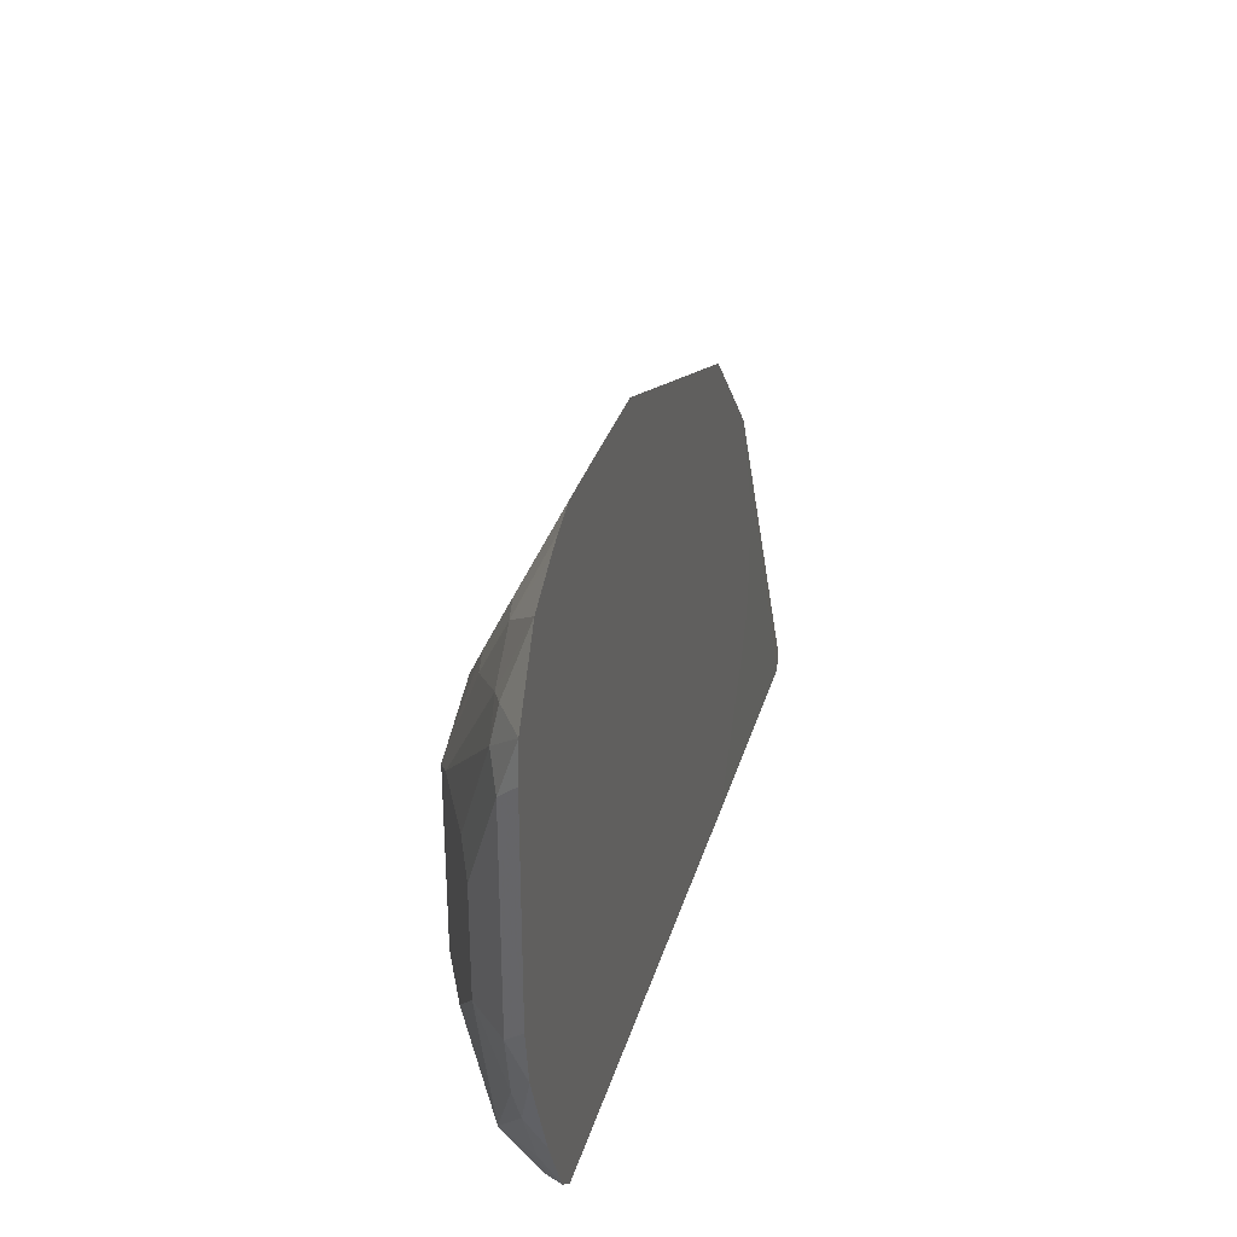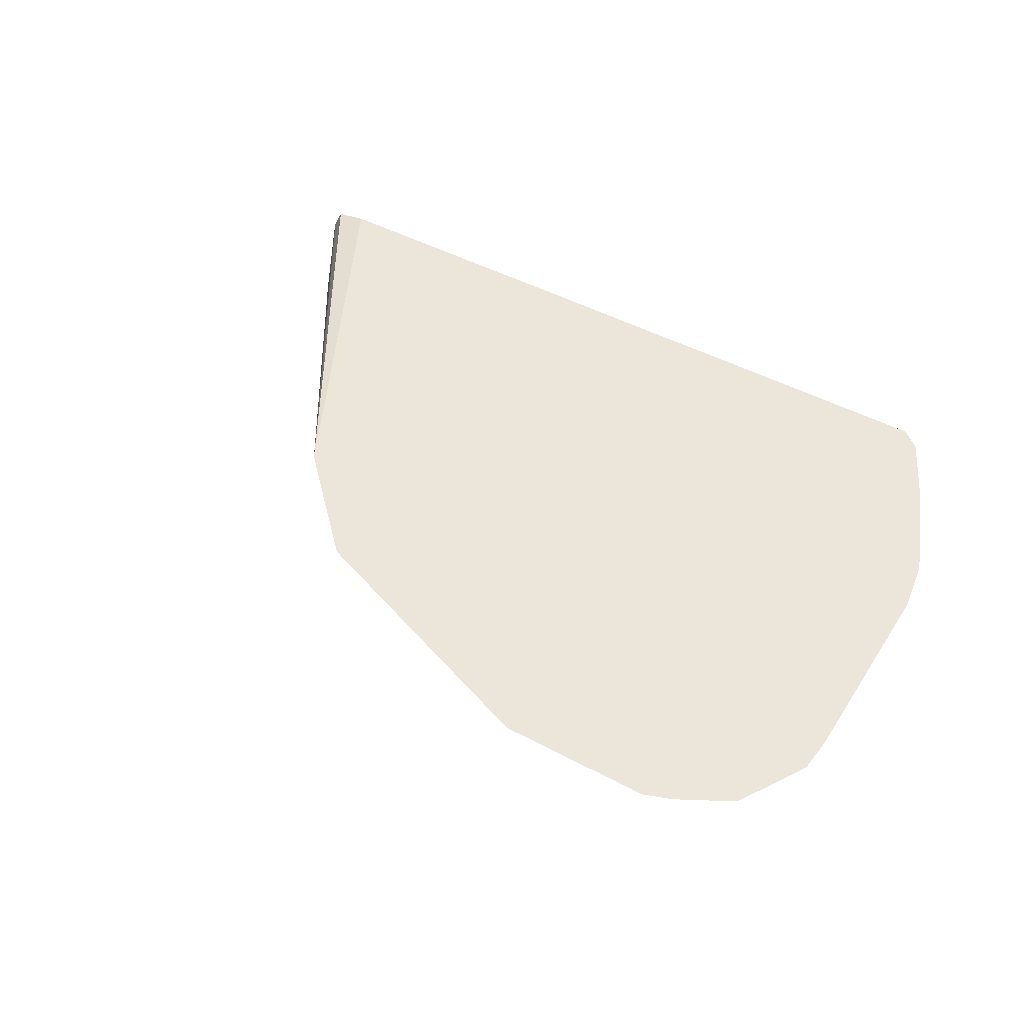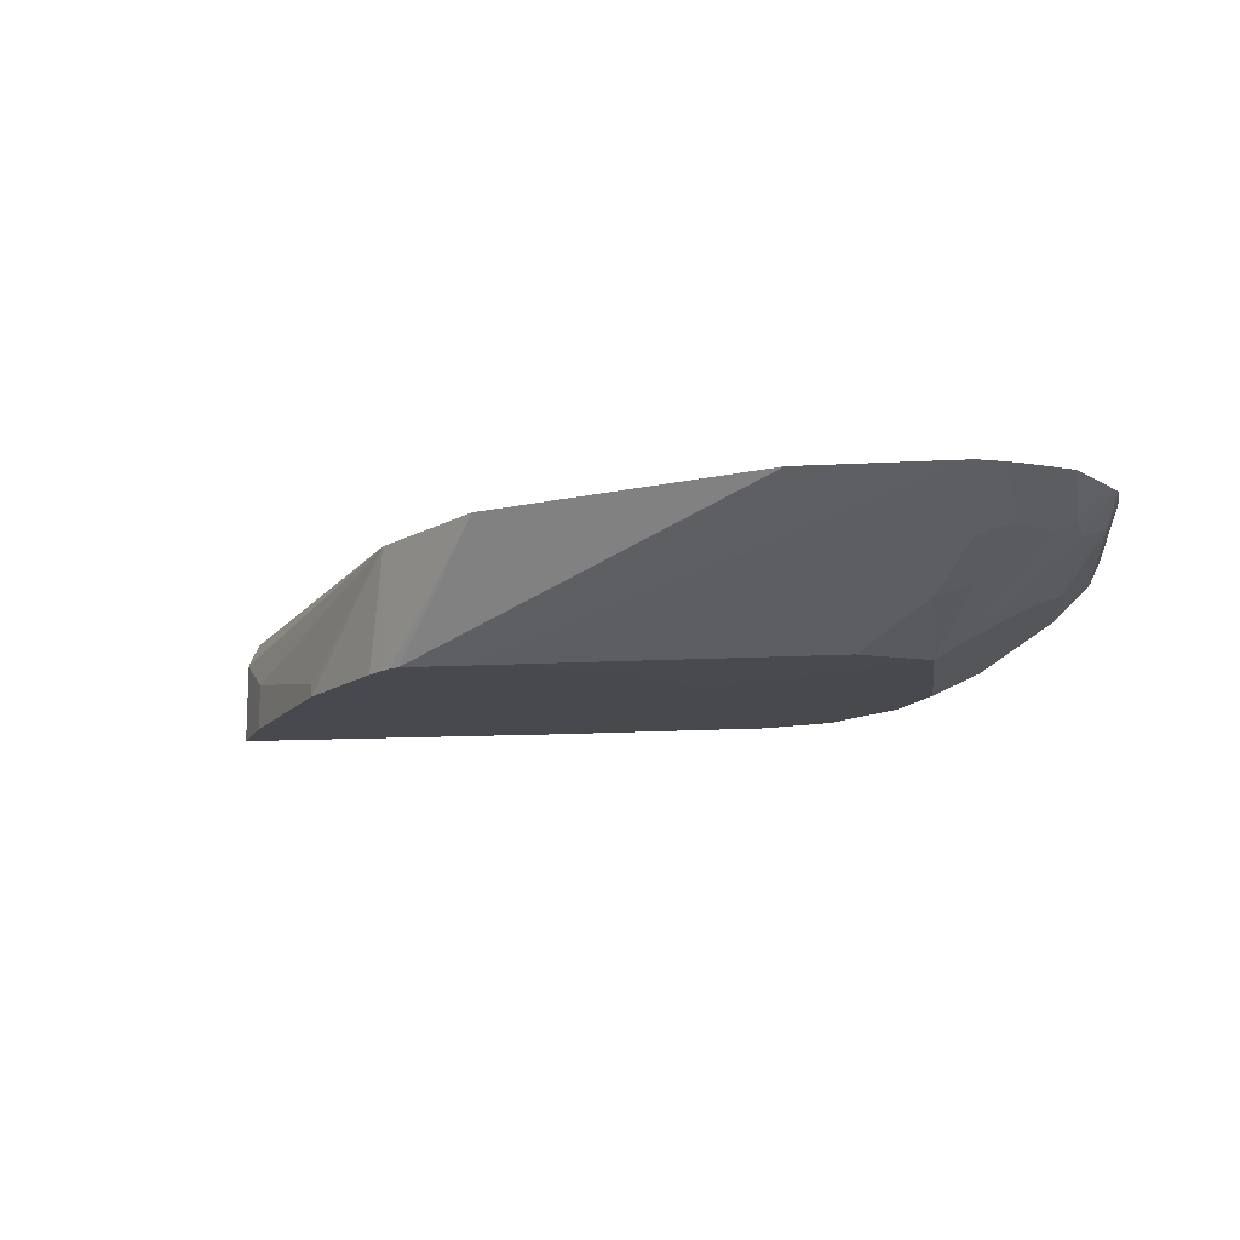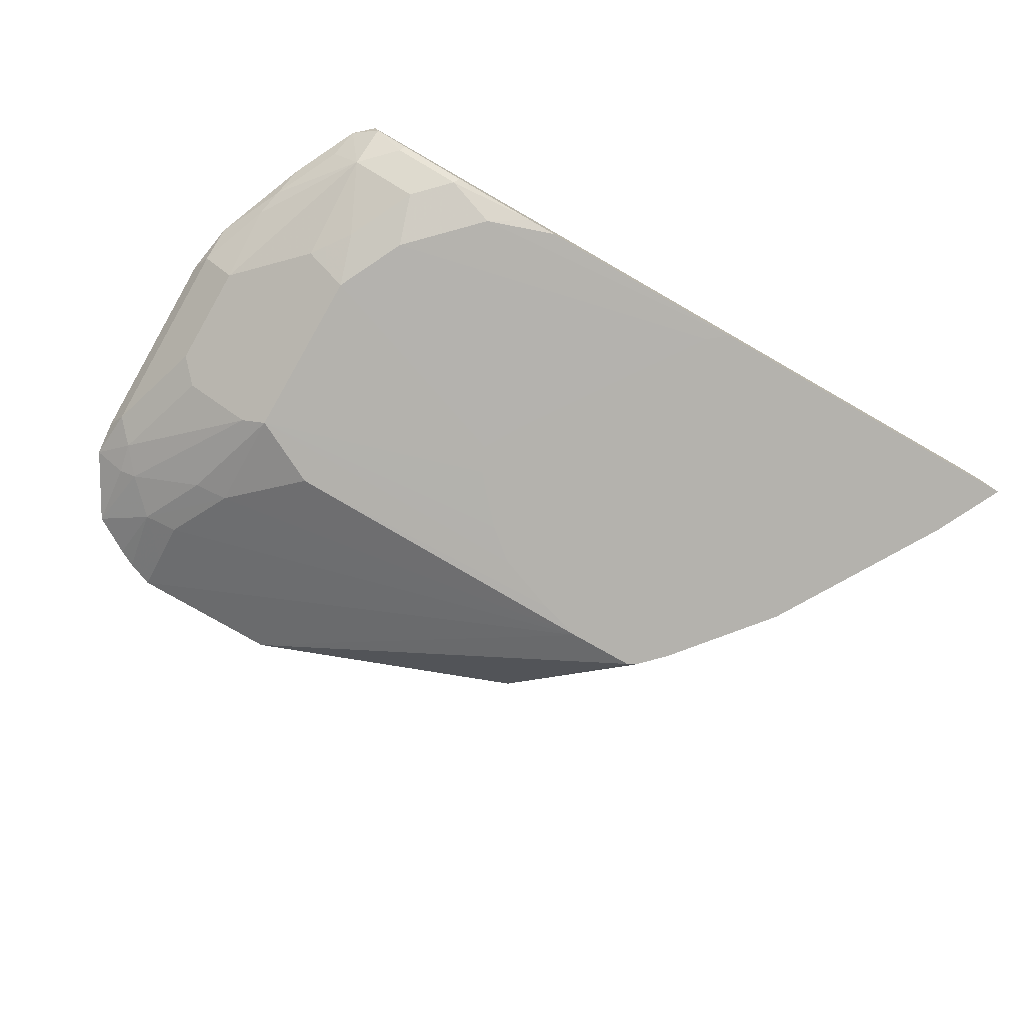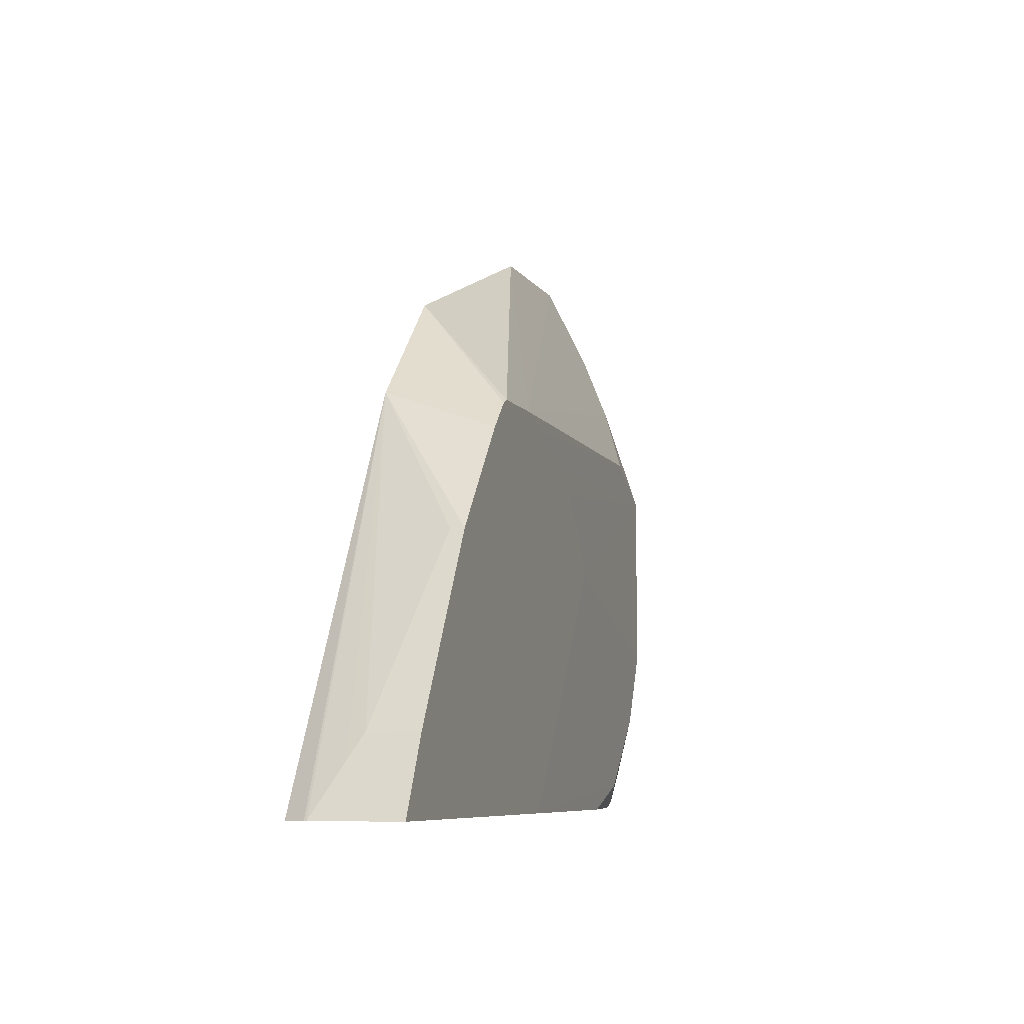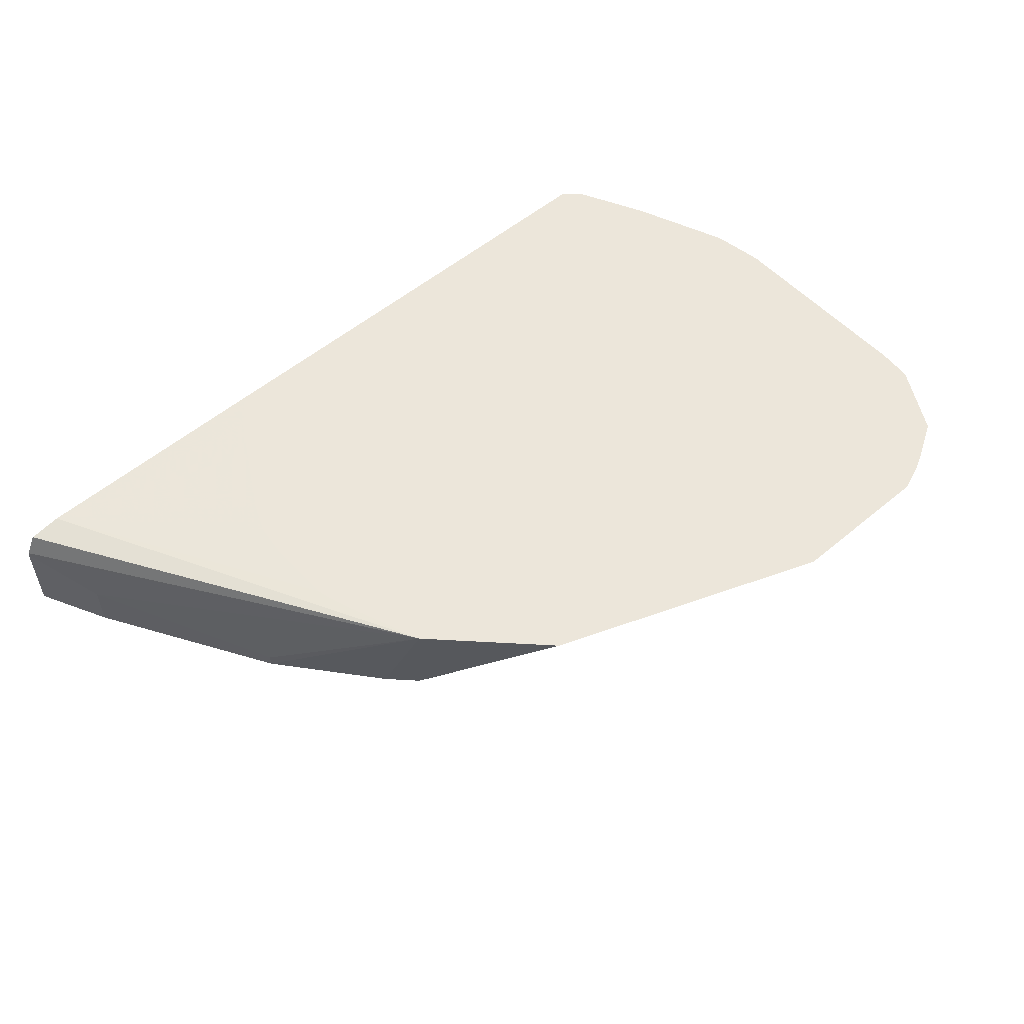
<metadata>
{"format":"obj","ext":"obj","renderer":"f3d","projection":"perspective","resolution":1024,"background":"white","views":[{"elev":31.8,"azim":105.3,"up":"+Z"},{"elev":47.2,"azim":31.2,"up":"+Y"},{"elev":-12.7,"azim":7.5,"up":"+Y"},{"elev":-79.5,"azim":150.2,"up":"+Y"},{"elev":-7.1,"azim":-72.5,"up":"+Z"},{"elev":54.3,"azim":-41.6,"up":"+Y"}]}
</metadata>
<code>
v -0.339 -0.3839 0.6157
v -0.2583 -0.3839 0.6157
v -0.4866 -0.3839 0.5604
v -0.5342 -0.4435 0.4996
v -0.4981 -0.4435 0.4998
v -0.2583 -0.3936 0.5965
v -0.2398 -0.4012 0.5742
v -0.2444 -0.3839 0.6105
v -0.5419 -0.3839 0.505
v -0.5387 -0.4435 0.4973
v -0.4746 -0.4435 0.4933
v -0.3136 -0.4427 0.4981
v -0.2767 -0.4243 0.535
v -0.2583 -0.4059 0.5719
v -0.2214 -0.4012 0.5557
v -0.2144 -0.3839 0.5938
v -0.2353 -0.3839 0.606
v -0.2583 -0.4197 0.5373
v -0.559 -0.3839 0.4612
v -0.6472 -0.3843 0.301
v -0.6644 -0.3871 0.301
v -0.67 -0.3981 0.301
v -0.6704 -0.3995 0.301
v -0.658 -0.412 0.3259
v -0.6518 -0.4181 0.3382
v -0.5965 -0.4366 0.4305
v -0.5965 -0.4435 0.4305
v -0.5526 -0.4435 0.4834
v -0.5457 -0.4435 0.4903
v -0.442 -0.4435 0.4811
v -0.2767 -0.4427 0.4796
v -0.2091 -0.3997 0.5411
v -0.2121 -0.3966 0.558
v -0.2645 -0.4366 0.4858
v -0.1937 -0.3839 0.5575
v -0.5623 -0.3839 0.451
v -0.5644 -0.3839 0.4428
v -0.5644 -0.3839 0.4059
v -0.5621 -0.3839 0.3874
v -0.5552 -0.3839 0.3712
v -0.5353 -0.3839 0.3366
v -0.5316 -0.3839 0.3303
v -0.5244 -0.3839 0.3179
v -0.5237 -0.3839 0.317
v -0.5106 -0.3839 0.301
v -0.6704 -0.4435 0.301
v -0.658 -0.4435 0.3259
v -0.6518 -0.4435 0.3382
v -0.4393 -0.4435 0.4796
v -0.2767 -0.4427 0.3874
v -0.2398 -0.4243 0.4796
v -0.4239 -0.4435 0.4668
v -0.4221 -0.4435 0.4647
v -0.4082 -0.4435 0.4496
v -0.4015 -0.4435 0.4416
v -0.3954 -0.4435 0.428
v -0.2276 -0.4181 0.4858
v -0.2152 -0.412 0.4735
v -0.1968 -0.3936 0.5288
v -0.192 -0.3839 0.5384
v -0.2468 -0.3839 0.301
v -0.4859 -0.4435 0.301
v -0.2952 -0.4427 0.3505
v -0.2675 -0.4335 0.3597
v -0.2521 -0.4304 0.3813
v -0.2152 -0.412 0.4182
v -0.2398 -0.4243 0.4243
v -0.4074 -0.4435 0.4077
v -0.1968 -0.3936 0.4182
v -0.192 -0.3839 0.4278
v -0.2364 -0.3839 0.3101
v -0.2498 -0.396 0.301
v -0.4754 -0.4435 0.3094
v -0.369 -0.4427 0.301
v -0.3321 -0.4427 0.3136
v -0.286 -0.4335 0.3228
v -0.3044 -0.4335 0.3044
v -0.2491 -0.4151 0.3228
v -0.2121 -0.3966 0.3782
v -0.1966 -0.3839 0.3995
v -0.2179 -0.3839 0.3471
v -0.2337 -0.3936 0.3259
v -0.2675 -0.4151 0.3044
v -0.2692 -0.4134 0.301
v -0.3531 -0.4402 0.301
v -0.3061 -0.4318 0.301
v -0.2152 -0.3936 0.3628
f 31 52 53
f 31 49 52
f 50 63 76
f 31 51 57
f 31 67 51
f 31 50 67
f 31 57 34
f 31 53 54
f 32 59 35
f 31 56 50
f 32 57 58
f 32 58 59
f 32 35 33
f 32 34 57
f 35 59 60
f 30 49 31
f 50 56 63
f 31 55 56
f 25 27 26
f 20 84 86
f 24 48 25
f 20 41 42
f 50 76 64
f 20 42 43
f 20 43 44
f 20 44 45
f 20 45 61
f 20 61 72
f 20 72 84
f 25 48 27
f 20 86 85
f 20 74 62
f 20 62 46
f 20 46 23
f 20 23 22
f 20 22 21
f 23 46 47
f 23 47 24
f 24 47 48
f 20 85 74
f 50 64 65
f 71 82 78
f 50 66 67
f 71 81 87
f 71 87 82
f 71 78 72
f 72 78 83
f 72 83 84
f 74 85 75
f 75 85 77
f 76 77 83
f 76 83 78
f 77 85 86
f 77 86 84
f 77 84 83
f 78 82 87
f 78 87 79
f 79 87 80
f 80 87 81
f 20 40 41
f 69 79 80
f 69 80 70
f 66 78 79
f 66 79 69
f 51 67 66
f 51 66 58
f 51 58 57
f 56 68 63
f 58 66 69
f 58 69 59
f 59 69 70
f 59 70 60
f 50 65 66
f 61 71 72
f 62 75 73
f 63 68 73
f 63 73 75
f 63 75 77
f 63 77 76
f 64 78 65
f 64 76 78
f 65 78 66
f 62 74 75
f 20 39 40
f 31 54 55
f 20 37 38
f 1 19 9
f 1 3 4
f 1 4 5
f 1 5 2
f 2 6 7
f 2 7 8
f 2 5 6
f 3 9 10
f 1 36 19
f 3 10 4
f 4 29 28
f 4 28 27
f 4 27 48
f 4 48 47
f 4 47 46
f 4 46 62
f 4 62 73
f 4 73 68
f 4 10 29
f 4 68 56
f 1 37 36
f 1 39 38
f 20 38 39
f 1 2 8
f 1 8 17
f 1 17 16
f 1 16 35
f 1 35 60
f 1 60 70
f 1 70 80
f 1 38 37
f 1 80 81
f 1 71 61
f 1 61 45
f 1 45 44
f 1 44 43
f 1 43 42
f 1 42 41
f 1 41 40
f 1 40 39
f 1 81 71
f 4 56 55
f 1 9 3
f 4 54 53
f 9 24 25
f 9 25 26
f 9 26 27
f 9 27 28
f 9 28 29
f 9 29 10
f 11 30 12
f 12 31 13
f 9 23 24
f 12 30 31
f 15 32 33
f 15 33 16
f 15 18 31
f 15 31 34
f 15 34 32
f 16 33 35
f 4 55 54
f 20 36 37
f 13 31 18
f 9 22 23
f 19 36 20
f 9 20 21
f 9 21 22
f 4 49 30
f 4 30 11
f 4 11 5
f 5 11 12
f 5 12 13
f 5 13 14
f 5 14 6
f 4 52 49
f 7 15 16
f 7 16 17
f 7 17 8
f 7 14 13
f 7 13 18
f 7 18 15
f 4 53 52
f 9 19 20
f 6 14 7

</code>
